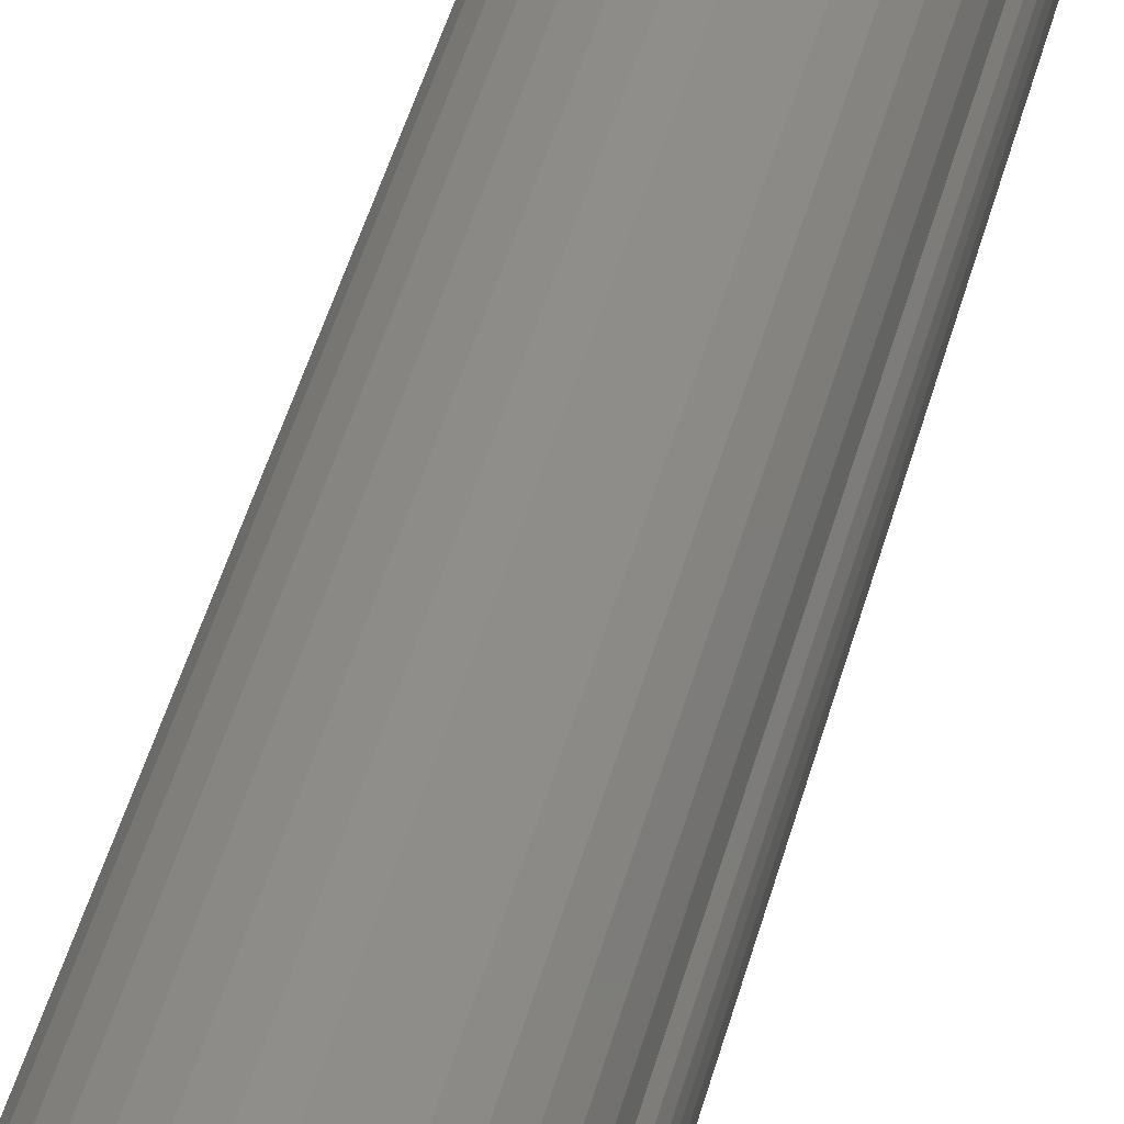
<metadata>
{"format":"stl","ext":"stl","renderer":"f3d","projection":"perspective","resolution":1024,"background":"white","views":[{"elev":40.2,"azim":13.2,"up":"+Z"}]}
</metadata>
<code>
# stl→obj: 395 verts, 782 faces
v 0.05469 0.3594 -0.01521
v 0.05409 0.3655 -0.02344
v 0.05412 0.3653 -0.009272
v 0.05469 0.3594 -0.02344
v 0.0354 0.3882 -0.02344
v 0.03594 0.388 0.01343
v 0.0404 0.3856 0.01103
v 0.0408 0.3854 -0.02344
v 0.04441 0.3825 0.007953
v 0.04553 0.3815 -0.02344
v 0.04699 0.3799 0.005329
v 0.04916 0.3771 0.002526
v 0.04942 0.3767 -0.02344
v 0.05238 0.3711 -0.00344
v 0.05231 0.3713 -0.02344
v 0.02344 0.3906 -0.02344
v 0.02344 0.3906 0.01604
v 0.02483 0.3906 0.01601
v 0.02872 0.3902 0.01559
v 0.02953 0.39 -0.02344
v 0.03116 0.3897 0.01507
v 0.03361 0.3889 0.01433
v -0.03125 0.3906 0.01604
v 0.02344 -0.5859 0.01604
v -0.03125 -0.5859 0.01604
v 0.05469 -0.5547 -0.02344
v 0.05469 -0.5547 -0.01521
v 0.05412 -0.5606 -0.009272
v 0.05409 -0.5608 -0.02344
v 0.02953 -0.5853 -0.02344
v 0.02621 -0.5858 0.01591
v 0.02344 -0.5859 -0.02344
v 0.05238 -0.5665 -0.00344
v 0.05231 -0.5666 -0.02344
v 0.04916 -0.5724 0.002526
v 0.04942 -0.572 -0.02344
v 0.04699 -0.5752 0.005329
v 0.04553 -0.5768 -0.02344
v 0.04441 -0.5779 0.007953
v 0.0408 -0.5807 -0.02344
v 0.0404 -0.5809 0.01103
v 0.03594 -0.5833 0.01343
v 0.0354 -0.5836 -0.02344
v 0.03361 -0.5842 0.01433
v 0.03116 -0.585 0.01507
v 0.02872 -0.5855 0.01559
v 0.02136 0.3906 -0.0339
v -0.02917 0.3906 -0.0339
v 0.02291 0.3906 -0.02877
v -0.02664 0.3906 -0.03863
v 0.01883 0.3906 -0.03863
v -0.02324 0.3906 -0.04277
v 0.01543 0.3906 -0.04277
v -0.0191 0.3906 -0.04617
v 0.01129 0.3906 -0.04617
v -0.01437 0.3906 -0.0487
v 0.006558 0.3906 -0.0487
v -0.009241 0.3906 -0.05026
v -0.003906 0.3906 -0.05078
v 0.001428 0.3906 -0.05026
v -0.03072 0.3906 -0.02877
v -0.03125 0.3906 -0.02344
v 0.02291 -0.5859 -0.02877
v -0.02917 -0.5859 -0.0339
v 0.02136 -0.5859 -0.0339
v -0.02664 -0.5859 -0.03863
v 0.01883 -0.5859 -0.03863
v -0.02324 -0.5859 -0.04277
v 0.01543 -0.5859 -0.04277
v -0.0191 -0.5859 -0.04617
v 0.01129 -0.5859 -0.04617
v -0.01437 -0.5859 -0.0487
v 0.006558 -0.5859 -0.0487
v -0.009241 -0.5859 -0.05026
v -0.003906 -0.5859 -0.05078
v 0.001428 -0.5859 -0.05026
v -0.03125 -0.5859 -0.02344
v -0.03072 -0.5859 -0.02877
v -0.0352 0.3904 0.01578
v -0.03264 -0.5859 0.01601
v -0.0625 0.3594 -0.01521
v -0.06193 -0.5606 -0.009272
v -0.06212 0.3643 -0.01033
v -0.0625 -0.5547 -0.01521
v -0.06095 0.3691 -0.005508
v -0.0602 -0.5665 -0.00344
v -0.0594 0.3729 -0.00164
v -0.05698 -0.5724 0.002526
v -0.05727 0.3767 0.002094
v -0.0548 -0.5752 0.005329
v -0.05535 0.3793 0.004683
v -0.0531 0.3817 0.007132
v -0.05222 -0.5779 0.007953
v -0.04921 0.3849 0.01036
v -0.04821 -0.5809 0.01103
v -0.04484 0.3875 0.01293
v -0.04375 -0.5833 0.01343
v -0.04255 0.3885 0.01392
v -0.04142 -0.5842 0.01433
v -0.04013 0.3893 0.01475
v -0.03897 -0.585 0.01507
v -0.03771 0.39 0.01536
v -0.03653 -0.5855 0.01559
v -0.0625 0.3594 -0.02344
v -0.0625 -0.5547 -0.02344
v 0.05356 0.3594 -0.03487
v 0.05356 -0.5547 -0.03487
v 0.05023 0.3594 -0.04586
v 0.05023 -0.5547 -0.04586
v 0.04481 0.3594 -0.05599
v 0.04481 -0.5547 -0.05599
v 0.03753 0.3594 -0.06487
v 0.03753 -0.5547 -0.06487
v 0.02865 0.3594 -0.07216
v 0.02865 -0.5547 -0.07216
v 0.01852 0.3594 -0.07757
v 0.01852 -0.5547 -0.07757
v 0.007525 0.3594 -0.08091
v 0.007525 -0.5547 -0.08091
v -0.003906 0.3594 -0.08203
v -0.003906 -0.5547 -0.08203
v -0.01534 0.3594 -0.08091
v -0.01534 -0.5547 -0.08091
v -0.02633 0.3594 -0.07757
v -0.02633 -0.5547 -0.07757
v -0.03646 0.3594 -0.07216
v -0.03646 -0.5547 -0.07216
v -0.04534 0.3594 -0.06487
v -0.04534 -0.5547 -0.06487
v -0.05263 0.3594 -0.05599
v -0.05263 -0.5547 -0.05599
v -0.05804 0.3594 -0.04586
v -0.05804 -0.5547 -0.04586
v -0.06137 0.3594 -0.03487
v -0.06137 -0.5547 -0.03487
v -0.03735 0.39 -0.02344
v -0.0619 0.3655 -0.02344
v -0.04321 0.3882 -0.02344
v -0.04861 0.3854 -0.02344
v -0.05335 0.3815 -0.02344
v -0.05723 0.3767 -0.02344
v -0.06012 0.3713 -0.02344
v 0.05297 0.3655 -0.03475
v 0.05123 0.3713 -0.0344
v 0.0484 0.3767 -0.03384
v 0.04458 0.3815 -0.03308
v 0.03994 0.3854 -0.03216
v 0.03464 0.3882 -0.03111
v 0.02889 0.39 -0.02996
v -0.06079 0.3655 -0.03475
v -0.05904 0.3713 -0.0344
v -0.05621 0.3767 -0.03384
v -0.0524 0.3815 -0.03308
v -0.04775 0.3854 -0.03216
v -0.04245 0.3882 -0.03111
v -0.0367 0.39 -0.02996
v -0.05749 0.3655 -0.04563
v -0.05584 0.3713 -0.04495
v -0.05317 0.3767 -0.04384
v -0.04958 0.3815 -0.04236
v -0.04521 0.3854 -0.04055
v -0.04022 0.3882 -0.03848
v -0.0348 0.39 -0.03623
v -0.05213 0.3655 -0.05566
v -0.05065 0.3713 -0.05467
v -0.04825 0.3767 -0.05306
v -0.04501 0.3815 -0.05091
v -0.04108 0.3854 -0.04827
v -0.03659 0.3882 -0.04527
v -0.03171 0.39 -0.04202
v -0.04491 0.3655 -0.06444
v -0.04366 0.3713 -0.06319
v -0.04161 0.3767 -0.06115
v -0.03887 0.3815 -0.0584
v -0.03552 0.3854 -0.05505
v -0.0317 0.3882 -0.05123
v -0.02755 0.39 -0.04708
v -0.03613 0.3655 -0.07166
v -0.03514 0.3713 -0.07018
v -0.03353 0.3767 -0.06778
v -0.03137 0.3815 -0.06455
v -0.02874 0.3854 -0.06061
v -0.02574 0.3882 -0.05612
v -0.02248 0.39 -0.05124
v -0.0261 0.3655 -0.07702
v -0.02542 0.3713 -0.07537
v -0.02431 0.3767 -0.07271
v -0.02283 0.3815 -0.06911
v -0.02101 0.3854 -0.06474
v -0.01895 0.3882 -0.05975
v -0.0167 0.39 -0.05433
v -0.01522 0.3655 -0.08032
v -0.01487 0.3713 -0.07857
v -0.01431 0.3767 -0.07574
v -0.01355 0.3815 -0.07193
v -0.01263 0.3854 -0.06728
v -0.01157 0.3882 -0.06198
v -0.01043 0.39 -0.05624
v -0.003906 0.3655 -0.08143
v -0.003906 0.3713 -0.07965
v -0.003906 0.3767 -0.07676
v -0.003906 0.3815 -0.07288
v -0.003906 0.3854 -0.06814
v -0.003906 0.3882 -0.06274
v -0.003906 0.39 -0.05688
v 0.007408 0.3655 -0.08032
v 0.007061 0.3713 -0.07857
v 0.006497 0.3767 -0.07574
v 0.005739 0.3815 -0.07193
v 0.004815 0.3854 -0.06728
v 0.003761 0.3882 -0.06198
v 0.002618 0.39 -0.05624
v 0.01829 0.3655 -0.07702
v 0.01761 0.3713 -0.07537
v 0.0165 0.3767 -0.07271
v 0.01501 0.3815 -0.06911
v 0.0132 0.3854 -0.06474
v 0.01113 0.3882 -0.05975
v 0.008891 0.39 -0.05433
v 0.02831 0.3655 -0.07166
v 0.02733 0.3713 -0.07018
v 0.02572 0.3767 -0.06778
v 0.02356 0.3815 -0.06455
v 0.02093 0.3854 -0.06061
v 0.01793 0.3882 -0.05612
v 0.01467 0.39 -0.05124
v 0.0371 0.3655 -0.06444
v 0.03584 0.3713 -0.06319
v 0.0338 0.3767 -0.06115
v 0.03105 0.3815 -0.0584
v 0.02771 0.3854 -0.05505
v 0.02388 0.3882 -0.05123
v 0.01974 0.39 -0.04708
v 0.04431 0.3655 -0.05566
v 0.04283 0.3713 -0.05467
v 0.04043 0.3767 -0.05306
v 0.0372 0.3815 -0.05091
v 0.03326 0.3854 -0.04827
v 0.02877 0.3882 -0.04527
v 0.0239 0.39 -0.04202
v 0.04967 0.3655 -0.04563
v 0.04803 0.3713 -0.04495
v 0.04536 0.3767 -0.04384
v 0.04177 0.3815 -0.04236
v 0.0374 0.3854 -0.04055
v 0.0324 0.3882 -0.03848
v 0.02699 0.39 -0.03623
v -0.03735 -0.5853 -0.02344
v -0.0619 -0.5608 -0.02344
v -0.06012 -0.5666 -0.02344
v -0.05723 -0.572 -0.02344
v -0.05335 -0.5768 -0.02344
v -0.04861 -0.5807 -0.02344
v -0.04321 -0.5836 -0.02344
v 0.02889 -0.5853 -0.02996
v 0.03464 -0.5836 -0.03111
v 0.03994 -0.5807 -0.03216
v 0.04458 -0.5768 -0.03308
v 0.0484 -0.572 -0.03384
v 0.05123 -0.5666 -0.0344
v 0.05297 -0.5608 -0.03475
v -0.0367 -0.5853 -0.02996
v -0.04245 -0.5836 -0.03111
v -0.04775 -0.5807 -0.03216
v -0.0524 -0.5768 -0.03308
v -0.05621 -0.572 -0.03384
v -0.05904 -0.5666 -0.0344
v -0.06079 -0.5608 -0.03475
v -0.0348 -0.5853 -0.03623
v -0.04022 -0.5836 -0.03848
v -0.04521 -0.5807 -0.04055
v -0.04958 -0.5768 -0.04236
v -0.05317 -0.572 -0.04384
v -0.05584 -0.5666 -0.04495
v -0.05749 -0.5608 -0.04563
v -0.03171 -0.5853 -0.04202
v -0.03659 -0.5836 -0.04527
v -0.04108 -0.5807 -0.04827
v -0.04501 -0.5768 -0.05091
v -0.04825 -0.572 -0.05306
v -0.05065 -0.5666 -0.05467
v -0.05213 -0.5608 -0.05566
v -0.02755 -0.5853 -0.04708
v -0.0317 -0.5836 -0.05123
v -0.03552 -0.5807 -0.05505
v -0.03887 -0.5768 -0.0584
v -0.04161 -0.572 -0.06115
v -0.04366 -0.5666 -0.06319
v -0.04491 -0.5608 -0.06444
v -0.02248 -0.5853 -0.05124
v -0.02574 -0.5836 -0.05612
v -0.02874 -0.5807 -0.06061
v -0.03137 -0.5768 -0.06455
v -0.03353 -0.572 -0.06778
v -0.03514 -0.5666 -0.07018
v -0.03613 -0.5608 -0.07166
v -0.0167 -0.5853 -0.05433
v -0.01895 -0.5836 -0.05975
v -0.02101 -0.5807 -0.06474
v -0.02283 -0.5768 -0.06911
v -0.02431 -0.572 -0.07271
v -0.02542 -0.5666 -0.07537
v -0.0261 -0.5608 -0.07702
v -0.01043 -0.5853 -0.05624
v -0.01157 -0.5836 -0.06198
v -0.01263 -0.5807 -0.06728
v -0.01355 -0.5768 -0.07193
v -0.01431 -0.572 -0.07574
v -0.01487 -0.5666 -0.07857
v -0.01522 -0.5608 -0.08032
v -0.003906 -0.5853 -0.05688
v -0.003906 -0.5836 -0.06274
v -0.003906 -0.5807 -0.06814
v -0.003906 -0.5768 -0.07288
v -0.003906 -0.572 -0.07676
v -0.003906 -0.5666 -0.07965
v -0.003906 -0.5608 -0.08143
v 0.002618 -0.5853 -0.05624
v 0.003761 -0.5836 -0.06198
v 0.004815 -0.5807 -0.06728
v 0.005739 -0.5768 -0.07193
v 0.006497 -0.572 -0.07574
v 0.007061 -0.5666 -0.07857
v 0.007408 -0.5608 -0.08032
v 0.008891 -0.5853 -0.05433
v 0.01113 -0.5836 -0.05975
v 0.0132 -0.5807 -0.06474
v 0.01501 -0.5768 -0.06911
v 0.0165 -0.572 -0.07271
v 0.01761 -0.5666 -0.07537
v 0.01829 -0.5608 -0.07702
v 0.01467 -0.5853 -0.05124
v 0.01793 -0.5836 -0.05612
v 0.02093 -0.5807 -0.06061
v 0.02356 -0.5768 -0.06455
v 0.02572 -0.572 -0.06778
v 0.02733 -0.5666 -0.07018
v 0.02831 -0.5608 -0.07166
v 0.01974 -0.5853 -0.04708
v 0.02388 -0.5836 -0.05123
v 0.02771 -0.5807 -0.05505
v 0.03105 -0.5768 -0.0584
v 0.0338 -0.572 -0.06115
v 0.03584 -0.5666 -0.06319
v 0.0371 -0.5608 -0.06444
v 0.0239 -0.5853 -0.04202
v 0.02877 -0.5836 -0.04527
v 0.03326 -0.5807 -0.04827
v 0.0372 -0.5768 -0.05091
v 0.04043 -0.572 -0.05306
v 0.04283 -0.5666 -0.05467
v 0.04431 -0.5608 -0.05566
v 0.02699 -0.5853 -0.03623
v 0.0324 -0.5836 -0.03848
v 0.0374 -0.5807 -0.04055
v 0.04177 -0.5768 -0.04236
v 0.04536 -0.572 -0.04384
v 0.04803 -0.5666 -0.04495
v 0.04967 -0.5608 -0.04563
v -0.01534 -0.5859 0.08091
v 0.007525 -0.5859 0.08091
v -0.003906 -0.5859 0.08203
v -0.02633 -0.5859 0.07757
v 0.01852 -0.5859 0.07757
v -0.03646 -0.5859 0.07216
v 0.02865 -0.5859 0.07216
v -0.04534 -0.5859 0.06487
v 0.03753 -0.5859 0.06487
v -0.05263 -0.5859 0.05599
v 0.04481 -0.5859 0.05599
v -0.05804 -0.5859 0.04586
v 0.05469 -0.5859 0.02344
v 0.05356 -0.5859 0.03487
v -0.003906 -0.5859 0.02344
v -0.0625 -0.5859 0.02344
v -0.06137 -0.5859 0.03487
v 0.05023 -0.5859 0.04586
v -0.003906 0.3906 0.08203
v 0.007525 0.3906 0.08091
v -0.01534 0.3906 0.08091
v -0.02633 0.3906 0.07757
v 0.01852 0.3906 0.07757
v -0.03646 0.3906 0.07216
v 0.02865 0.3906 0.07216
v -0.04534 0.3906 0.06487
v 0.03753 0.3906 0.06487
v -0.05263 0.3906 0.05599
v 0.04481 0.3906 0.05599
v -0.05804 0.3906 0.04586
v -0.003906 0.3906 0.02344
v 0.05356 0.3906 0.03487
v 0.05469 0.3906 0.02344
v 0.05023 0.3906 0.04586
v -0.06137 0.3906 0.03487
v -0.0625 0.3906 0.02344
f 1 2 3
f 1 4 2
f 5 6 7
f 5 7 8
f 8 7 9
f 8 9 10
f 10 9 11
f 10 11 12
f 10 12 13
f 13 12 14
f 13 14 15
f 15 14 3
f 15 3 2
f 16 17 18
f 16 18 19
f 16 19 20
f 20 19 21
f 20 21 22
f 20 22 6
f 20 6 5
f 17 23 24
f 24 23 25
f 4 1 26
f 26 1 27
f 26 28 29
f 26 27 28
f 24 30 31
f 24 32 30
f 29 28 33
f 29 33 34
f 34 33 35
f 34 35 36
f 36 35 37
f 36 37 38
f 37 39 38
f 40 38 39
f 40 39 41
f 40 41 42
f 40 42 43
f 43 42 44
f 43 44 30
f 30 44 45
f 30 45 46
f 30 46 31
f 47 48 49
f 50 48 47
f 51 50 47
f 52 50 51
f 53 52 51
f 54 52 53
f 55 54 53
f 56 54 55
f 57 56 55
f 58 56 57
f 59 58 57
f 60 59 57
f 48 61 49
f 49 61 62
f 49 62 16
f 16 62 23
f 16 23 17
f 63 64 65
f 65 64 66
f 65 66 67
f 67 66 68
f 67 68 69
f 69 68 70
f 69 70 71
f 71 70 72
f 71 72 73
f 73 72 74
f 73 74 75
f 73 75 76
f 24 25 32
f 32 25 77
f 32 77 63
f 63 77 78
f 63 78 64
f 27 3 28
f 27 1 3
f 24 18 17
f 24 31 18
f 18 31 46
f 18 46 19
f 6 41 7
f 7 41 39
f 7 39 9
f 9 39 37
f 9 37 11
f 11 37 35
f 11 35 12
f 12 35 33
f 12 33 14
f 14 33 28
f 14 28 3
f 19 46 21
f 21 46 45
f 21 45 22
f 22 45 44
f 22 44 6
f 6 44 42
f 6 42 41
f 25 79 80
f 25 23 79
f 81 82 83
f 81 84 82
f 85 83 82
f 82 86 85
f 85 86 87
f 87 86 88
f 87 88 89
f 89 88 90
f 89 90 91
f 92 91 90
f 90 93 92
f 94 92 93
f 93 95 94
f 96 94 95
f 95 97 96
f 98 96 97
f 97 99 98
f 100 98 99
f 99 101 100
f 102 100 101
f 101 103 102
f 79 102 103
f 103 80 79
f 81 104 84
f 84 104 105
f 4 26 106
f 106 26 107
f 106 107 108
f 108 107 109
f 108 109 110
f 110 109 111
f 110 111 112
f 112 111 113
f 112 113 114
f 114 113 115
f 114 115 116
f 116 115 117
f 116 117 118
f 118 117 119
f 118 119 120
f 120 119 121
f 120 121 122
f 122 121 123
f 122 123 124
f 124 123 125
f 124 125 126
f 126 125 127
f 126 127 128
f 128 127 129
f 128 129 130
f 130 129 131
f 130 131 132
f 132 131 133
f 132 133 134
f 134 133 135
f 134 135 104
f 104 135 105
f 62 79 23
f 62 136 79
f 104 83 137
f 104 81 83
f 79 136 102
f 100 102 136
f 136 138 100
f 100 138 98
f 96 98 138
f 138 139 96
f 96 139 94
f 94 139 140
f 94 140 92
f 91 92 140
f 140 141 91
f 91 141 89
f 87 89 141
f 141 142 87
f 85 87 142
f 142 137 85
f 85 137 83
f 4 106 2
f 2 106 143
f 2 143 15
f 15 143 144
f 15 144 13
f 13 144 145
f 13 145 10
f 10 145 146
f 10 146 8
f 8 146 147
f 8 147 5
f 5 147 148
f 5 148 20
f 20 148 149
f 20 149 16
f 16 149 49
f 134 104 150
f 150 104 137
f 150 137 151
f 151 137 142
f 151 142 152
f 152 142 141
f 152 141 153
f 153 141 140
f 153 140 154
f 154 140 139
f 154 139 155
f 155 139 138
f 155 138 156
f 156 138 136
f 156 136 61
f 61 136 62
f 132 134 157
f 157 134 150
f 157 150 158
f 158 150 151
f 158 151 159
f 159 151 152
f 159 152 160
f 160 152 153
f 160 153 161
f 161 153 154
f 161 154 162
f 162 154 155
f 162 155 163
f 163 155 156
f 163 156 48
f 48 156 61
f 130 132 164
f 164 132 157
f 164 157 165
f 165 157 158
f 165 158 166
f 166 158 159
f 166 159 167
f 167 159 160
f 167 160 168
f 168 160 161
f 168 161 169
f 169 161 162
f 169 162 170
f 170 162 163
f 170 163 50
f 50 163 48
f 128 130 171
f 171 130 164
f 171 164 172
f 172 164 165
f 172 165 173
f 173 165 166
f 173 166 174
f 174 166 167
f 174 167 175
f 175 167 168
f 175 168 176
f 176 168 169
f 176 169 177
f 177 169 170
f 177 170 52
f 52 170 50
f 126 128 178
f 178 128 171
f 178 171 179
f 179 171 172
f 179 172 180
f 180 172 173
f 180 173 181
f 181 173 174
f 181 174 182
f 182 174 175
f 182 175 183
f 183 175 176
f 183 176 184
f 184 176 177
f 184 177 54
f 54 177 52
f 124 126 185
f 185 126 178
f 185 178 186
f 186 178 179
f 186 179 187
f 187 179 180
f 187 180 188
f 188 180 181
f 188 181 189
f 189 181 182
f 189 182 190
f 190 182 183
f 190 183 191
f 191 183 184
f 191 184 56
f 56 184 54
f 122 124 192
f 192 124 185
f 192 185 193
f 193 185 186
f 193 186 194
f 194 186 187
f 194 187 195
f 195 187 188
f 195 188 196
f 196 188 189
f 196 189 197
f 197 189 190
f 197 190 198
f 198 190 191
f 198 191 58
f 58 191 56
f 120 122 199
f 199 122 192
f 199 192 200
f 200 192 193
f 200 193 201
f 201 193 194
f 201 194 202
f 202 194 195
f 202 195 203
f 203 195 196
f 203 196 204
f 204 196 197
f 204 197 205
f 205 197 198
f 205 198 59
f 59 198 58
f 118 120 206
f 206 120 199
f 206 199 207
f 207 199 200
f 207 200 208
f 208 200 201
f 208 201 209
f 209 201 202
f 209 202 210
f 210 202 203
f 210 203 211
f 211 203 204
f 211 204 212
f 212 204 205
f 212 205 60
f 60 205 59
f 116 118 213
f 213 118 206
f 213 206 214
f 214 206 207
f 214 207 215
f 215 207 208
f 215 208 216
f 216 208 209
f 216 209 217
f 217 209 210
f 217 210 218
f 218 210 211
f 218 211 219
f 219 211 212
f 219 212 57
f 57 212 60
f 114 116 220
f 220 116 213
f 220 213 221
f 221 213 214
f 221 214 222
f 222 214 215
f 222 215 223
f 223 215 216
f 223 216 224
f 224 216 217
f 224 217 225
f 225 217 218
f 225 218 226
f 226 218 219
f 226 219 55
f 55 219 57
f 112 114 227
f 227 114 220
f 227 220 228
f 228 220 221
f 228 221 229
f 229 221 222
f 229 222 230
f 230 222 223
f 230 223 231
f 231 223 224
f 231 224 232
f 232 224 225
f 232 225 233
f 233 225 226
f 233 226 53
f 53 226 55
f 110 112 234
f 234 112 227
f 234 227 235
f 235 227 228
f 235 228 236
f 236 228 229
f 236 229 237
f 237 229 230
f 237 230 238
f 238 230 231
f 238 231 239
f 239 231 232
f 239 232 240
f 240 232 233
f 240 233 51
f 51 233 53
f 108 110 241
f 241 110 234
f 241 234 242
f 242 234 235
f 242 235 243
f 243 235 236
f 243 236 244
f 244 236 237
f 244 237 245
f 245 237 238
f 245 238 246
f 246 238 239
f 246 239 247
f 247 239 240
f 247 240 47
f 47 240 51
f 106 108 143
f 143 108 241
f 143 241 144
f 144 241 242
f 144 242 145
f 145 242 243
f 145 243 146
f 146 243 244
f 146 244 147
f 147 244 245
f 147 245 148
f 148 245 246
f 148 246 149
f 149 246 247
f 149 247 49
f 49 247 47
f 77 80 248
f 77 25 80
f 84 249 82
f 84 105 249
f 82 249 250
f 82 250 86
f 86 250 251
f 86 251 88
f 88 251 252
f 90 88 252
f 90 252 93
f 93 252 253
f 93 253 95
f 95 253 254
f 95 254 97
f 99 97 254
f 254 248 99
f 101 99 248
f 101 248 103
f 80 103 248
f 32 63 30
f 30 63 255
f 30 255 43
f 43 255 256
f 43 256 40
f 40 256 257
f 40 257 38
f 38 257 258
f 38 258 36
f 36 258 259
f 36 259 34
f 34 259 260
f 34 260 29
f 29 260 261
f 29 261 26
f 26 261 107
f 78 77 262
f 262 77 248
f 262 248 263
f 263 248 254
f 263 254 264
f 264 254 253
f 264 253 265
f 265 253 252
f 265 252 266
f 266 252 251
f 266 251 267
f 267 251 250
f 267 250 268
f 268 250 249
f 268 249 135
f 135 249 105
f 64 78 269
f 269 78 262
f 269 262 270
f 270 262 263
f 270 263 271
f 271 263 264
f 271 264 272
f 272 264 265
f 272 265 273
f 273 265 266
f 273 266 274
f 274 266 267
f 274 267 275
f 275 267 268
f 275 268 133
f 133 268 135
f 66 64 276
f 276 64 269
f 276 269 277
f 277 269 270
f 277 270 278
f 278 270 271
f 278 271 279
f 279 271 272
f 279 272 280
f 280 272 273
f 280 273 281
f 281 273 274
f 281 274 282
f 282 274 275
f 282 275 131
f 131 275 133
f 68 66 283
f 283 66 276
f 283 276 284
f 284 276 277
f 284 277 285
f 285 277 278
f 285 278 286
f 286 278 279
f 286 279 287
f 287 279 280
f 287 280 288
f 288 280 281
f 288 281 289
f 289 281 282
f 289 282 129
f 129 282 131
f 70 68 290
f 290 68 283
f 290 283 291
f 291 283 284
f 291 284 292
f 292 284 285
f 292 285 293
f 293 285 286
f 293 286 294
f 294 286 287
f 294 287 295
f 295 287 288
f 295 288 296
f 296 288 289
f 296 289 127
f 127 289 129
f 72 70 297
f 297 70 290
f 297 290 298
f 298 290 291
f 298 291 299
f 299 291 292
f 299 292 300
f 300 292 293
f 300 293 301
f 301 293 294
f 301 294 302
f 302 294 295
f 302 295 303
f 303 295 296
f 303 296 125
f 125 296 127
f 74 72 304
f 304 72 297
f 304 297 305
f 305 297 298
f 305 298 306
f 306 298 299
f 306 299 307
f 307 299 300
f 307 300 308
f 308 300 301
f 308 301 309
f 309 301 302
f 309 302 310
f 310 302 303
f 310 303 123
f 123 303 125
f 75 74 311
f 311 74 304
f 311 304 312
f 312 304 305
f 312 305 313
f 313 305 306
f 313 306 314
f 314 306 307
f 314 307 315
f 315 307 308
f 315 308 316
f 316 308 309
f 316 309 317
f 317 309 310
f 317 310 121
f 121 310 123
f 76 75 318
f 318 75 311
f 318 311 319
f 319 311 312
f 319 312 320
f 320 312 313
f 320 313 321
f 321 313 314
f 321 314 322
f 322 314 315
f 322 315 323
f 323 315 316
f 323 316 324
f 324 316 317
f 324 317 119
f 119 317 121
f 73 76 325
f 325 76 318
f 325 318 326
f 326 318 319
f 326 319 327
f 327 319 320
f 327 320 328
f 328 320 321
f 328 321 329
f 329 321 322
f 329 322 330
f 330 322 323
f 330 323 331
f 331 323 324
f 331 324 117
f 117 324 119
f 71 73 332
f 332 73 325
f 332 325 333
f 333 325 326
f 333 326 334
f 334 326 327
f 334 327 335
f 335 327 328
f 335 328 336
f 336 328 329
f 336 329 337
f 337 329 330
f 337 330 338
f 338 330 331
f 338 331 115
f 115 331 117
f 69 71 339
f 339 71 332
f 339 332 340
f 340 332 333
f 340 333 341
f 341 333 334
f 341 334 342
f 342 334 335
f 342 335 343
f 343 335 336
f 343 336 344
f 344 336 337
f 344 337 345
f 345 337 338
f 345 338 113
f 113 338 115
f 67 69 346
f 346 69 339
f 346 339 347
f 347 339 340
f 347 340 348
f 348 340 341
f 348 341 349
f 349 341 342
f 349 342 350
f 350 342 343
f 350 343 351
f 351 343 344
f 351 344 352
f 352 344 345
f 352 345 111
f 111 345 113
f 65 67 353
f 353 67 346
f 353 346 354
f 354 346 347
f 354 347 355
f 355 347 348
f 355 348 356
f 356 348 349
f 356 349 357
f 357 349 350
f 357 350 358
f 358 350 351
f 358 351 359
f 359 351 352
f 359 352 109
f 109 352 111
f 63 65 255
f 255 65 353
f 255 353 256
f 256 353 354
f 256 354 257
f 257 354 355
f 257 355 258
f 258 355 356
f 258 356 259
f 259 356 357
f 259 357 260
f 260 357 358
f 260 358 261
f 261 358 359
f 261 359 107
f 107 359 109
f 360 361 362
f 361 360 363
f 361 363 364
f 364 363 365
f 364 365 366
f 366 365 367
f 366 367 368
f 368 367 369
f 368 369 370
f 370 369 371
f 372 373 374
f 375 374 376
f 376 374 373
f 376 373 371
f 371 373 377
f 371 377 370
f 378 379 380
f 381 380 379
f 382 381 379
f 383 381 382
f 384 383 382
f 385 383 384
f 386 385 384
f 387 385 386
f 388 387 386
f 389 387 388
f 390 391 392
f 388 393 389
f 389 393 391
f 389 391 394
f 394 391 390
f 394 390 395
f 375 395 374
f 374 395 372
f 372 395 390
f 372 390 392
f 395 375 394
f 394 375 376
f 394 376 389
f 389 376 371
f 389 371 387
f 387 371 369
f 387 369 385
f 385 369 367
f 385 367 383
f 383 367 365
f 383 365 381
f 381 365 363
f 381 363 380
f 380 363 360
f 380 360 378
f 378 360 362
f 378 362 379
f 379 362 361
f 379 361 382
f 382 361 364
f 382 364 384
f 384 364 366
f 384 366 386
f 386 366 368
f 386 368 388
f 388 368 370
f 388 370 393
f 393 370 377
f 393 377 391
f 391 377 373
f 391 373 392
f 392 373 372

</code>
